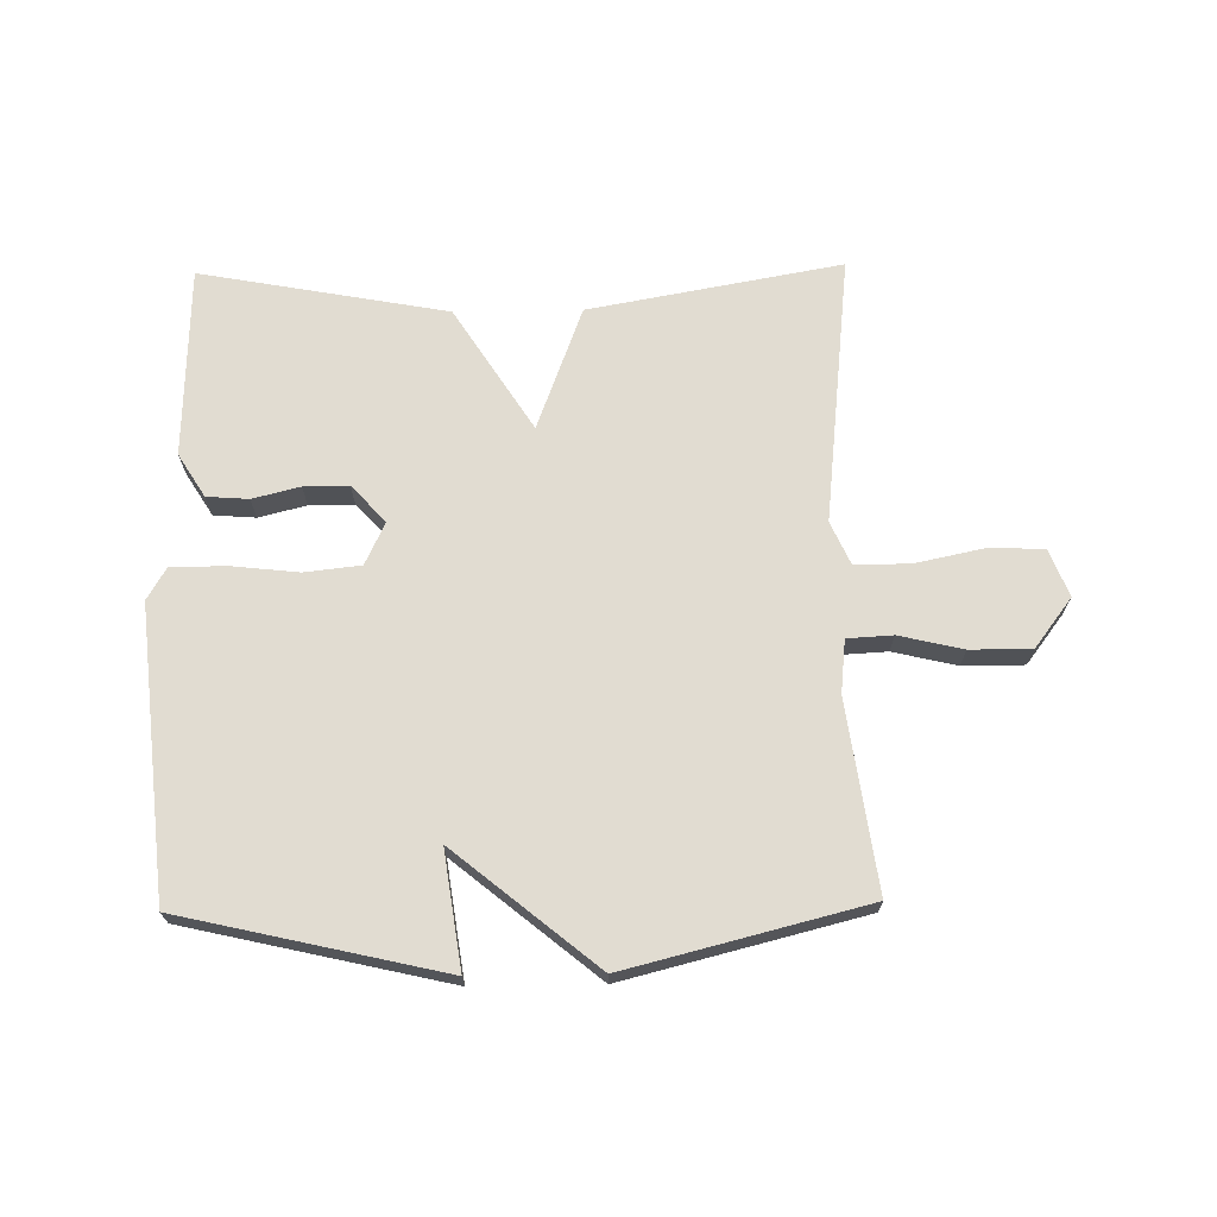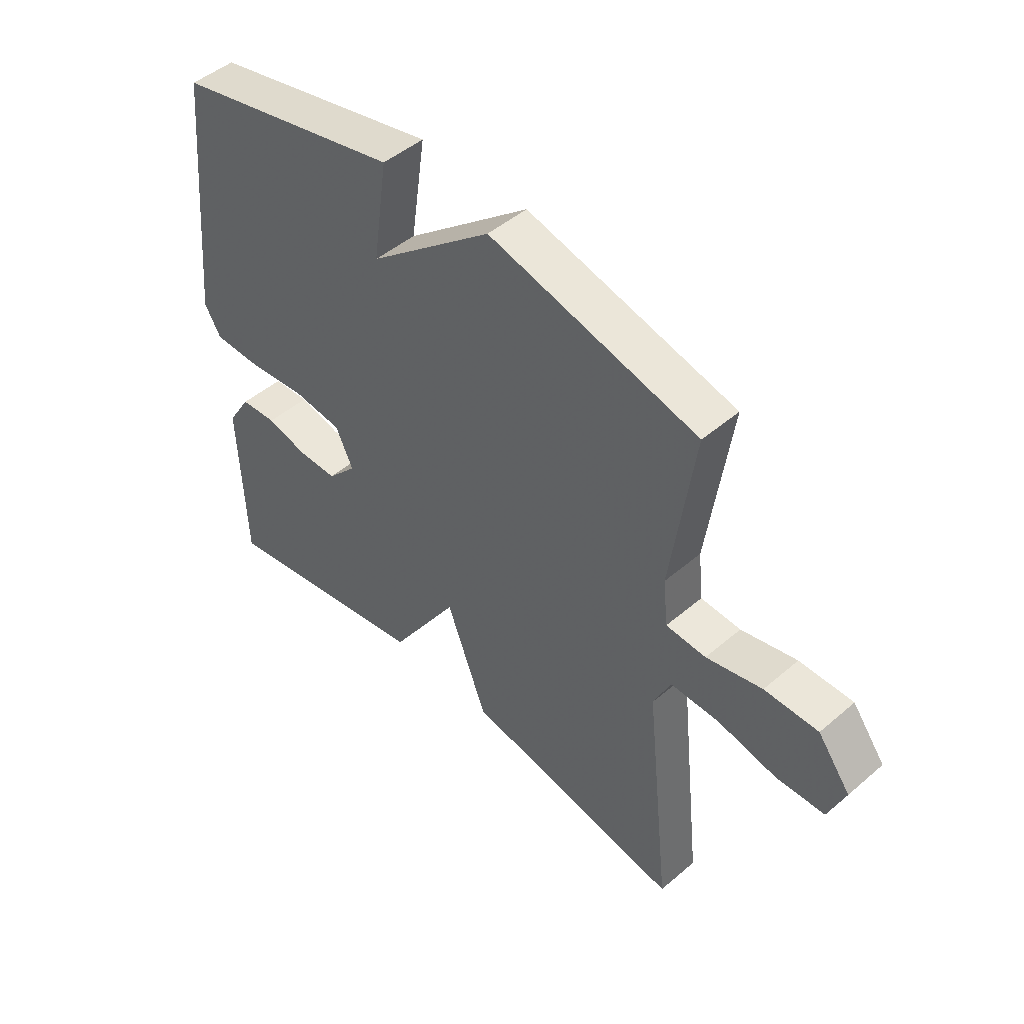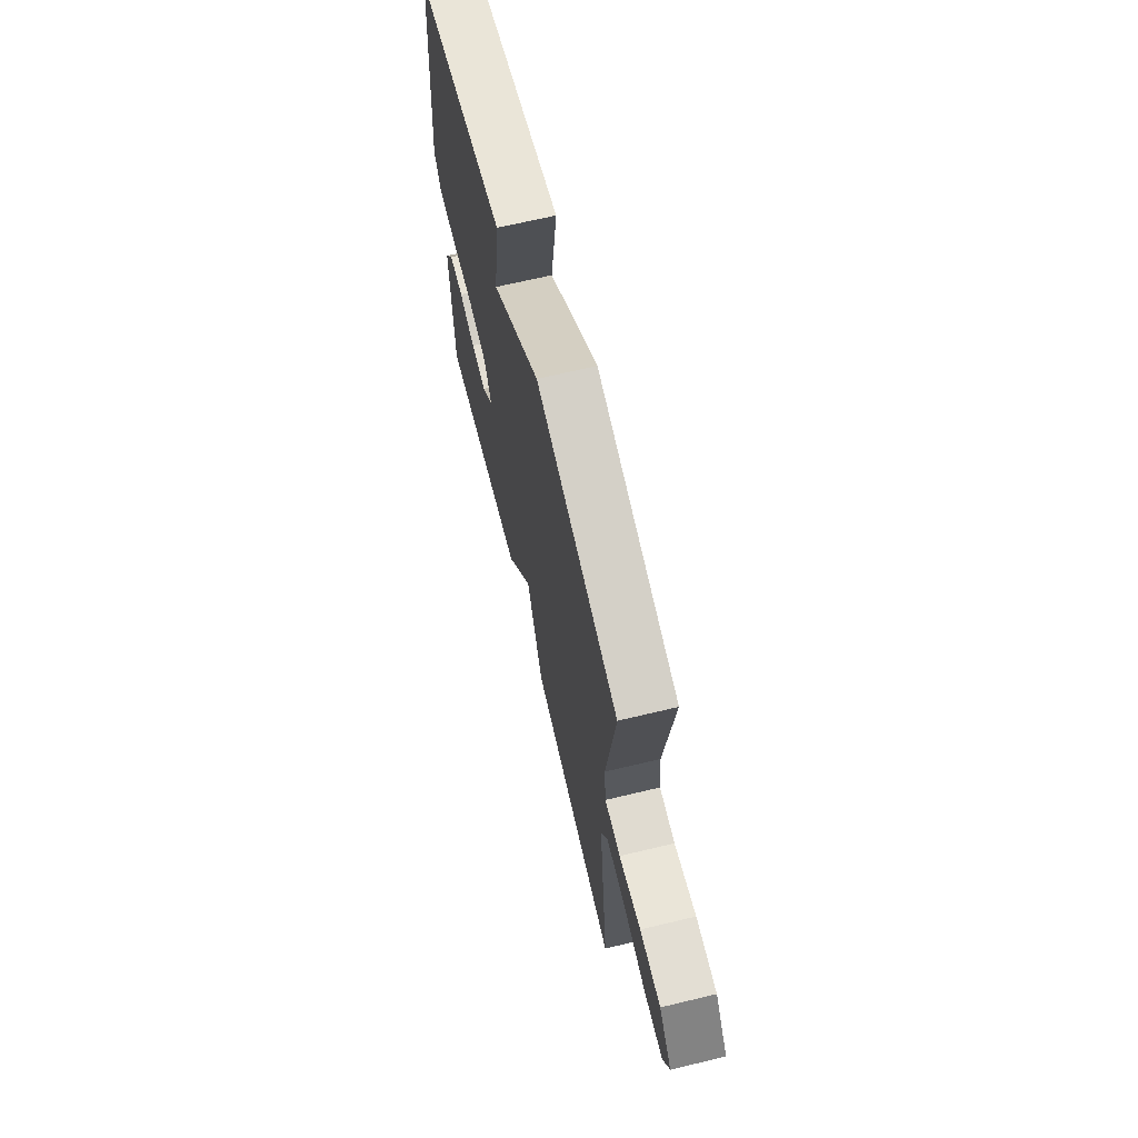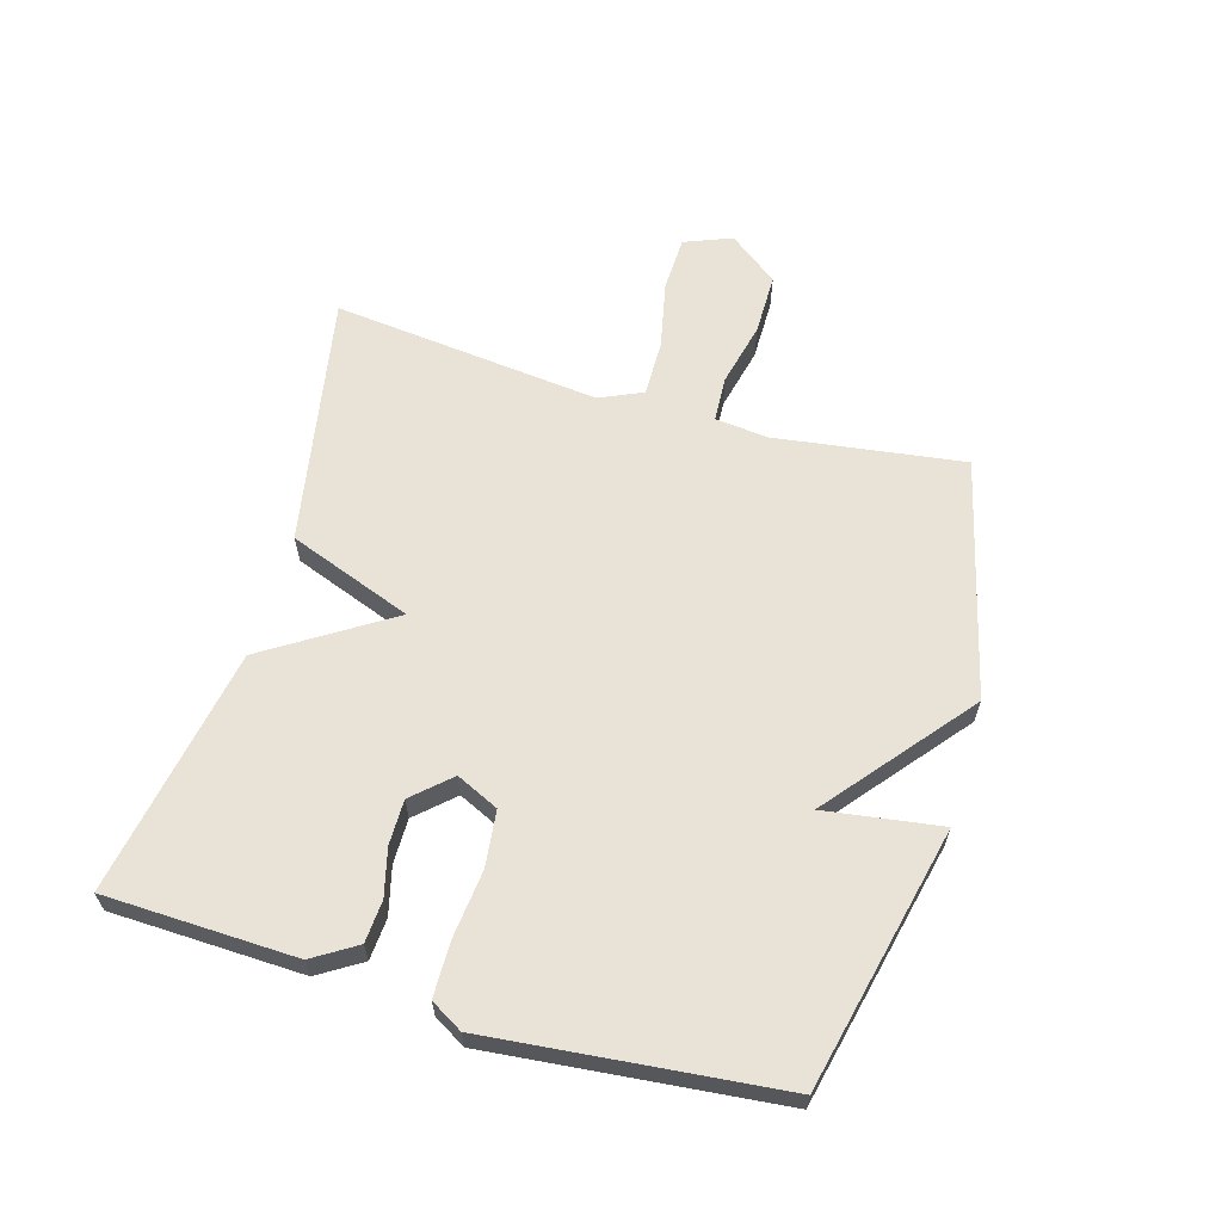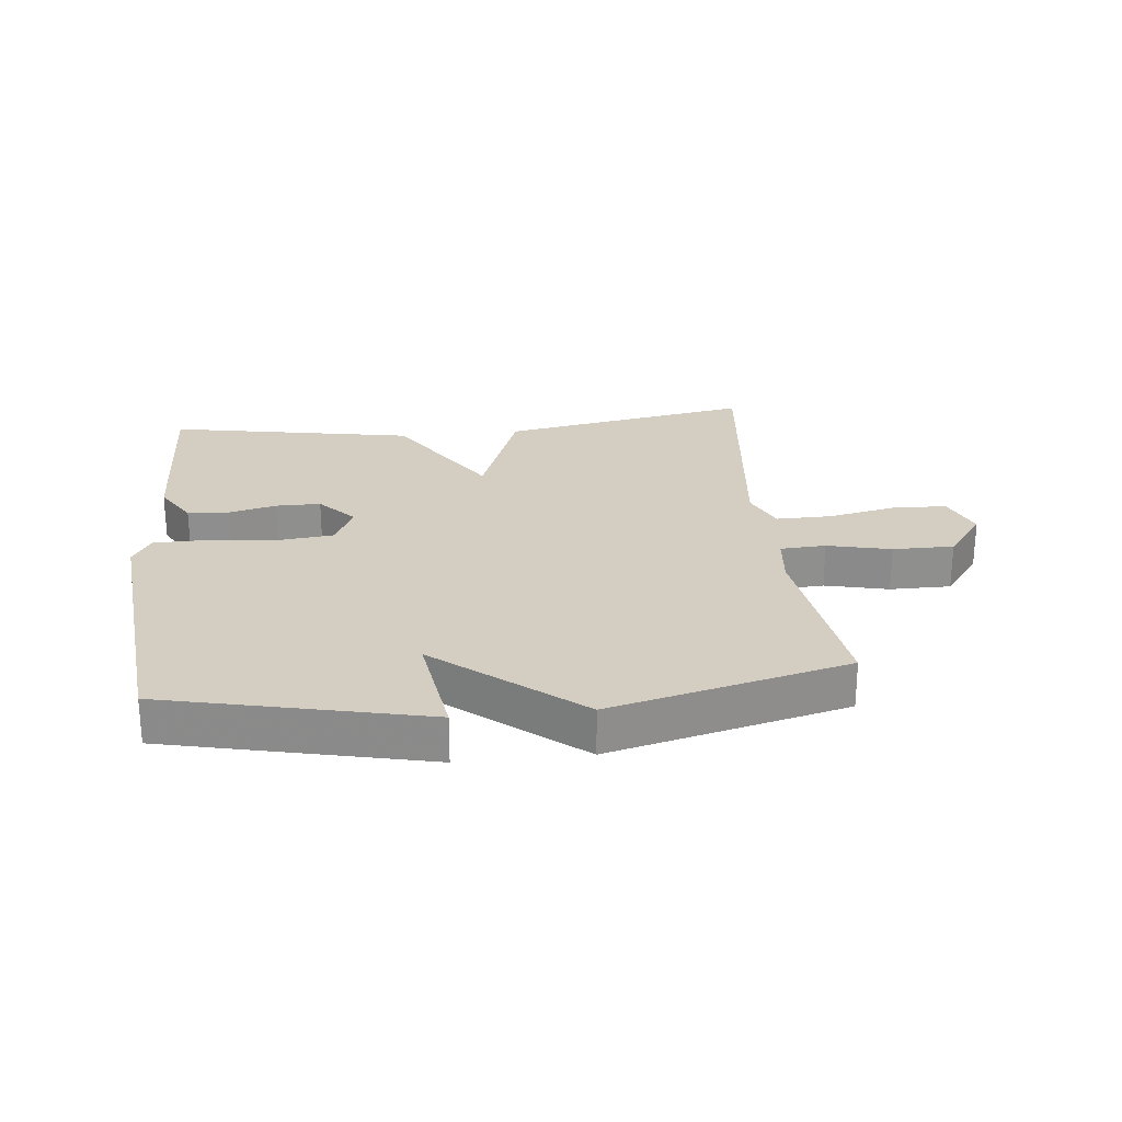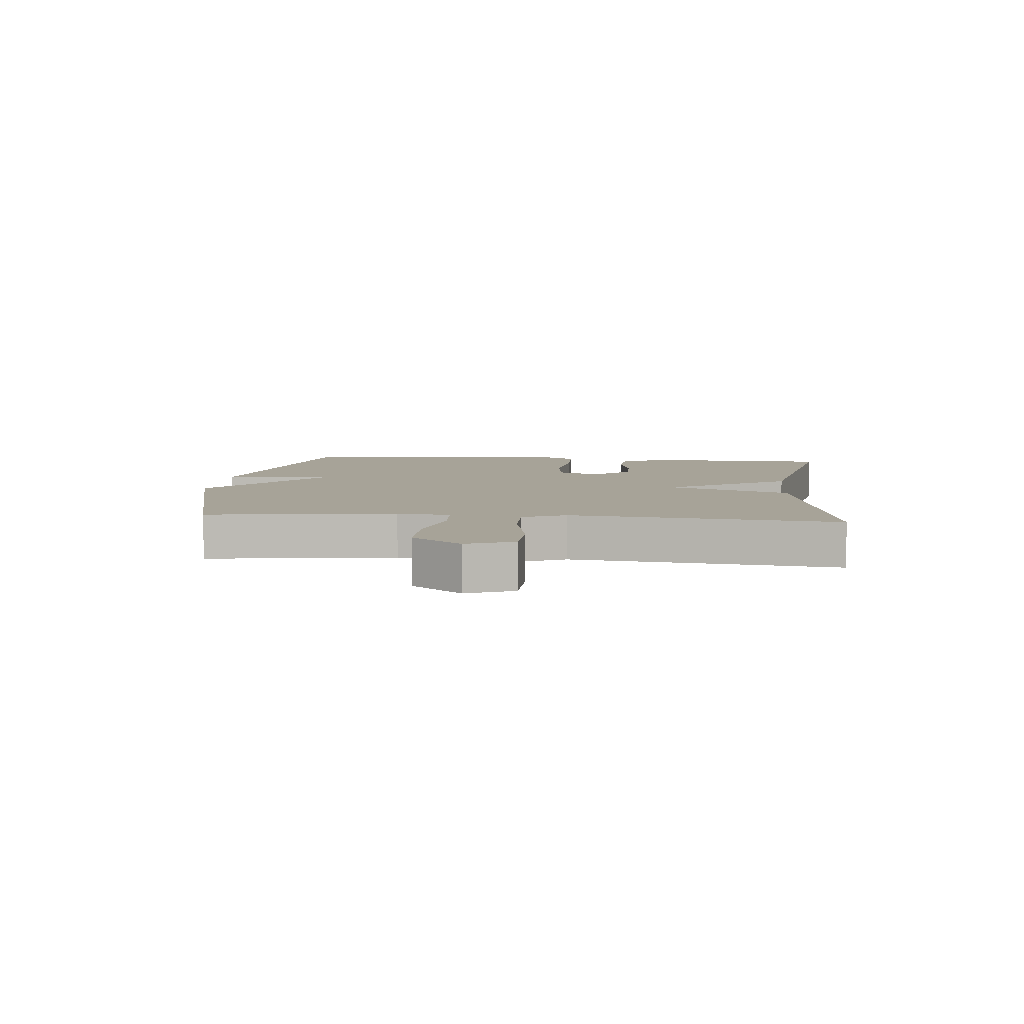
<metadata>
{"format":"obj","ext":"obj","renderer":"f3d","projection":"perspective","resolution":1024,"background":"white","views":[{"elev":69.1,"azim":-0.9,"up":"+Y"},{"elev":47.5,"azim":46.1,"up":"+Z"},{"elev":67.2,"azim":76.5,"up":"+Z"},{"elev":62.5,"azim":-73.8,"up":"+Y"},{"elev":25.2,"azim":-6.0,"up":"+Y"},{"elev":6.8,"azim":95.5,"up":"+Y"}]}
</metadata>
<code>
v -0.5 0.07 0.5
v -0.082 0.07 0.596
v -0.109 0.07 0.41
v 0.118 0.07 0.596
v 0.5 0.07 0.5
v 0.458 0.07 0.198
v 0.467 0.07 0.113
v 0.54 0.07 0.109
v 0.642 0.07 0.133
v 0.74 0.07 0.133
v 0.8 0.07 0.054
v 0.77 0.07 -0.022
v 0.682 0.07 -0.025
v 0.573 0.07 -0.002
v 0.484 0.07 -0.001
v 0.453 0.07 -0.07
v 0.5 0.07 -0.5
v 0.096 0.07 -0.427
v 0.022 0.07 -0.229
v -0.104 0.07 -0.427
v -0.5 0.07 -0.5
v -0.51 0.07 -0.194
v -0.467 0.07 -0.125
v -0.4 0.07 -0.12
v -0.324 0.07 -0.139
v -0.252 0.07 -0.139
v -0.198 0.07 -0.08
v -0.23 0.07 -0.012
v -0.32 0.07 -0.002
v -0.428 0.07 -0.014
v -0.516 0.07 -0.013
v -0.546 0.07 0.038
v -0.5 0 0.5
v -0.082 0 0.596
v -0.109 0 0.41
v 0.118 0 0.596
v 0.5 0 0.5
v 0.458 0 0.198
v 0.467 0 0.113
v 0.54 0 0.109
v 0.642 0 0.133
v 0.74 0 0.133
v 0.8 0 0.054
v 0.77 0 -0.022
v 0.682 0 -0.025
v 0.573 0 -0.002
v 0.484 0 -0.001
v 0.453 0 -0.07
v 0.5 0 -0.5
v 0.096 0 -0.427
v 0.022 0 -0.229
v -0.104 0 -0.427
v -0.5 0 -0.5
v -0.51 0 -0.194
v -0.467 0 -0.125
v -0.4 0 -0.12
v -0.324 0 -0.139
v -0.252 0 -0.139
v -0.198 0 -0.08
v -0.23 0 -0.012
v -0.32 0 -0.002
v -0.428 0 -0.014
v -0.516 0 -0.013
v -0.546 0 0.038
f 1 2 3
f 32 1 3
f 31 32 3
f 30 31 3
f 29 30 3
f 4 5 6
f 3 4 6
f 29 3 6
f 28 29 6
f 27 28 6 7
f 26 27 7 8
f 23 24 25
f 22 23 25
f 21 22 25
f 20 21 25
f 19 20 25
f 19 25 26
f 16 17 18 19
f 15 16 19 26
f 12 13 14
f 11 12 14
f 10 11 14
f 9 10 14
f 8 9 14
f 8 14 15
f 8 15 26
f 35 34 33
f 35 33 64
f 35 64 63
f 35 63 62
f 35 62 61
f 38 37 36
f 38 36 35
f 38 35 61
f 38 61 60
f 39 38 60 59
f 40 39 59 58
f 57 56 55
f 57 55 54
f 57 54 53
f 57 53 52
f 57 52 51
f 58 57 51
f 51 50 49 48
f 58 51 48 47
f 46 45 44
f 46 44 43
f 46 43 42
f 46 42 41
f 46 41 40
f 47 46 40
f 58 47 40
f 1 33 34 2
f 2 34 35 3
f 3 35 36 4
f 4 36 37 5
f 5 37 38 6
f 6 38 39 7
f 7 39 40 8
f 8 40 41 9
f 9 41 42 10
f 10 42 43 11
f 11 43 44 12
f 12 44 45 13
f 13 45 46 14
f 14 46 47 15
f 15 47 48 16
f 16 48 49 17
f 17 49 50 18
f 18 50 51 19
f 19 51 52 20
f 20 52 53 21
f 21 53 54 22
f 22 54 55 23
f 23 55 56 24
f 24 56 57 25
f 25 57 58 26
f 26 58 59 27
f 27 59 60 28
f 28 60 61 29
f 29 61 62 30
f 30 62 63 31
f 31 63 64 32
f 32 64 33 1

</code>
